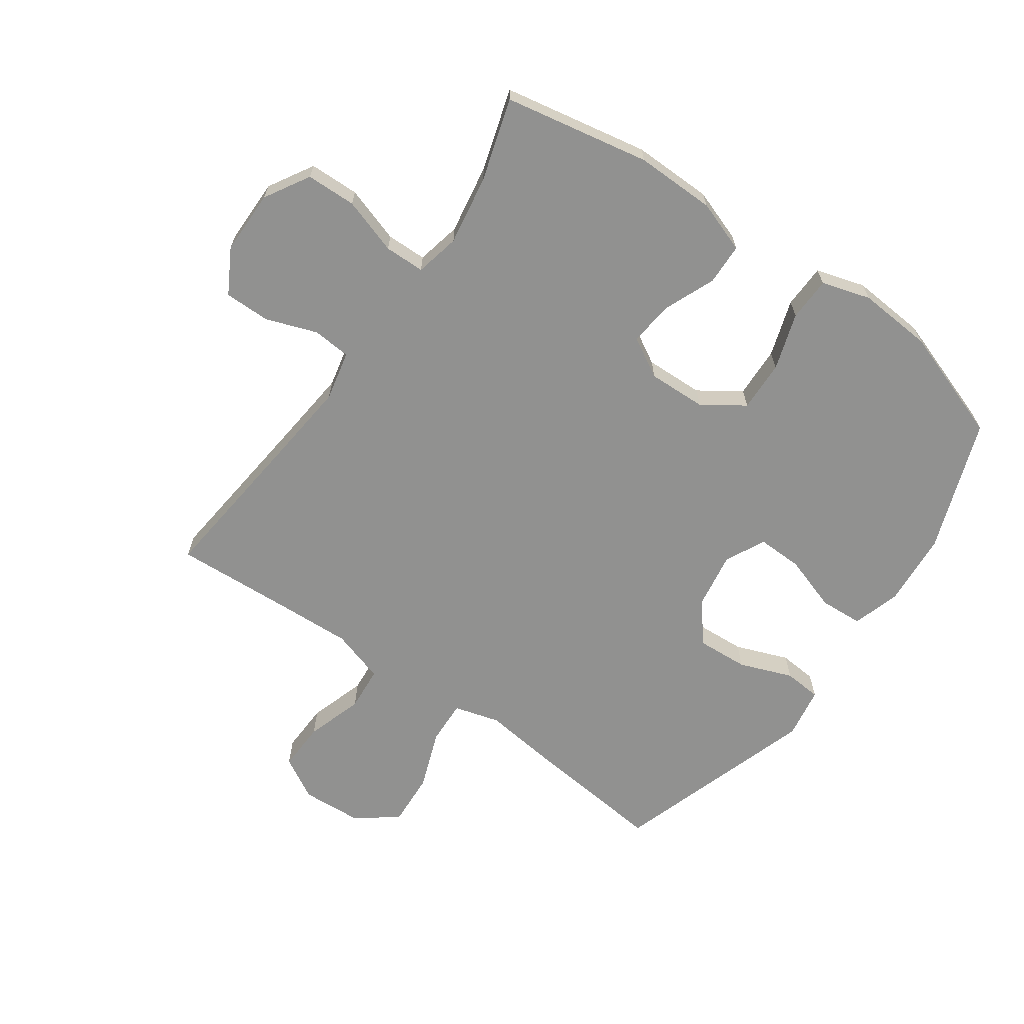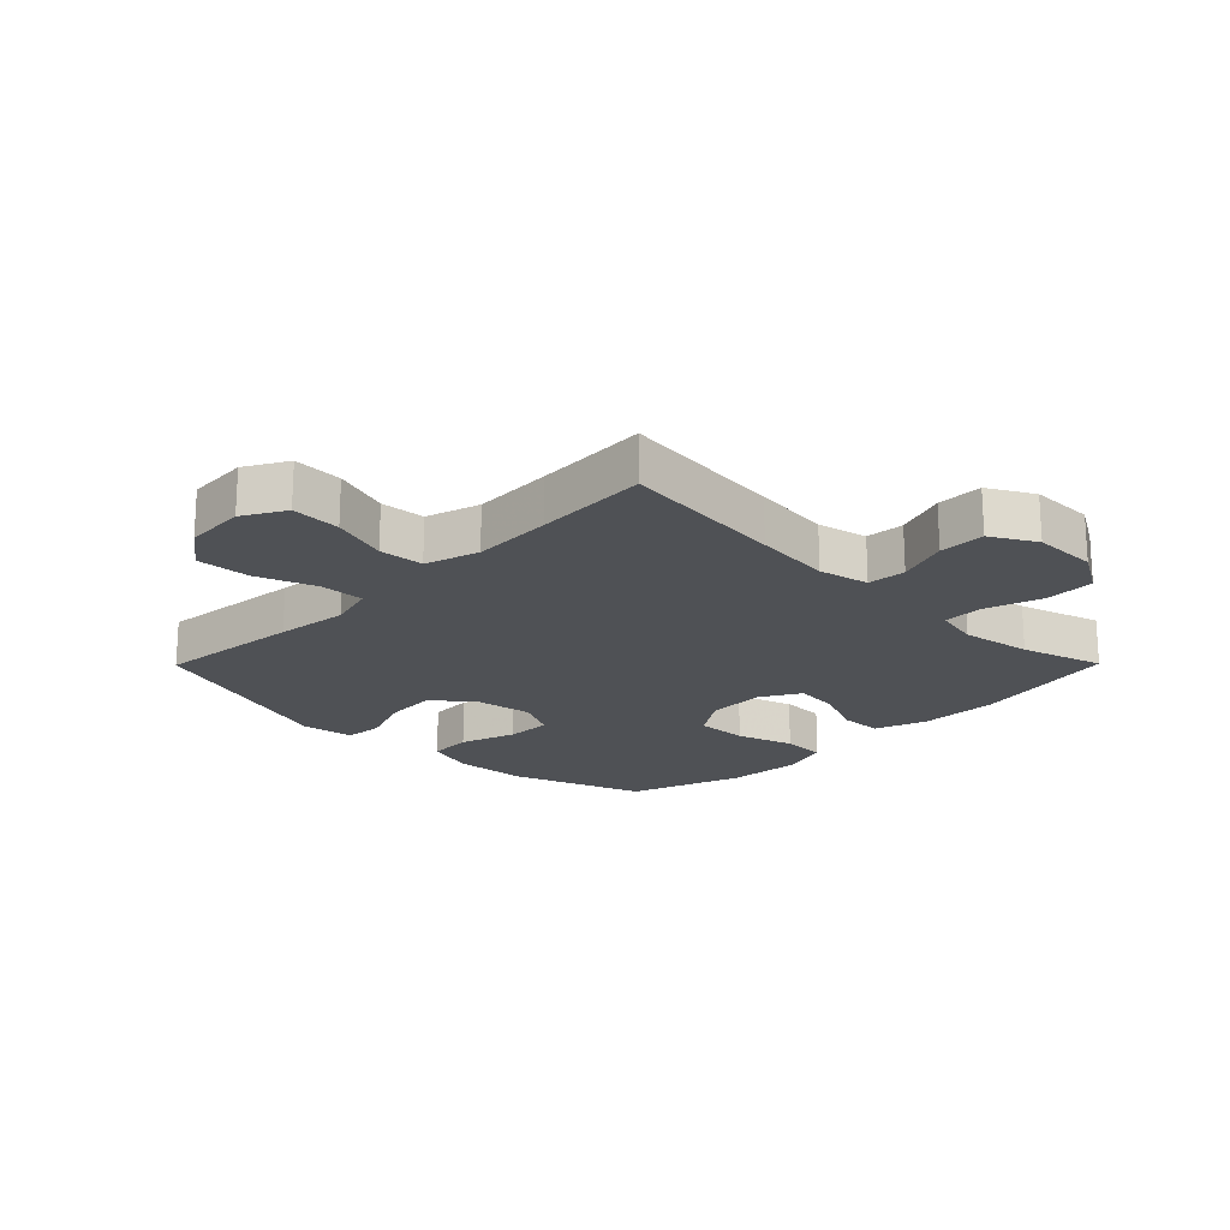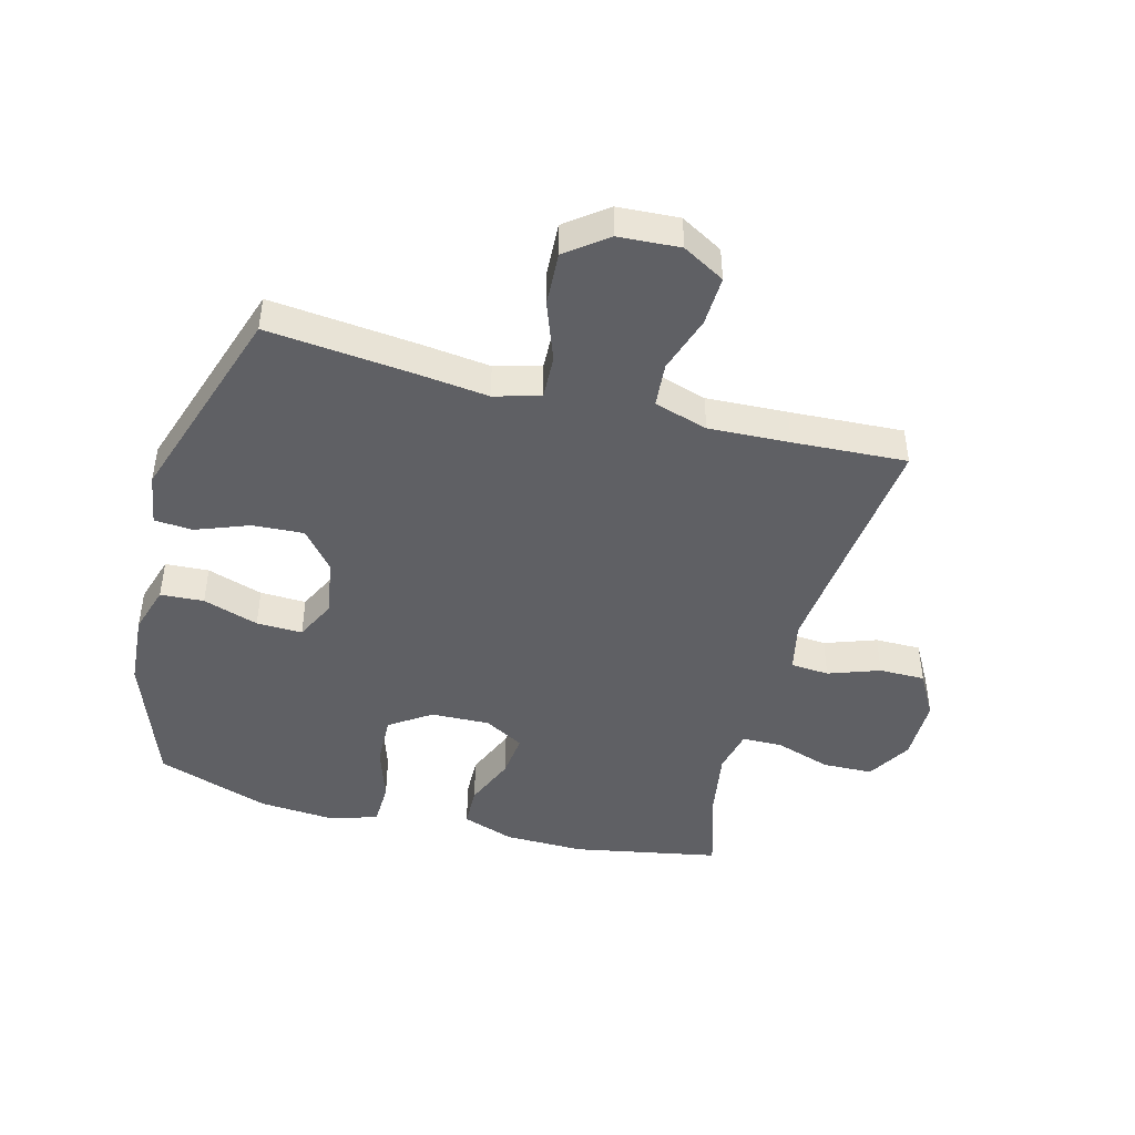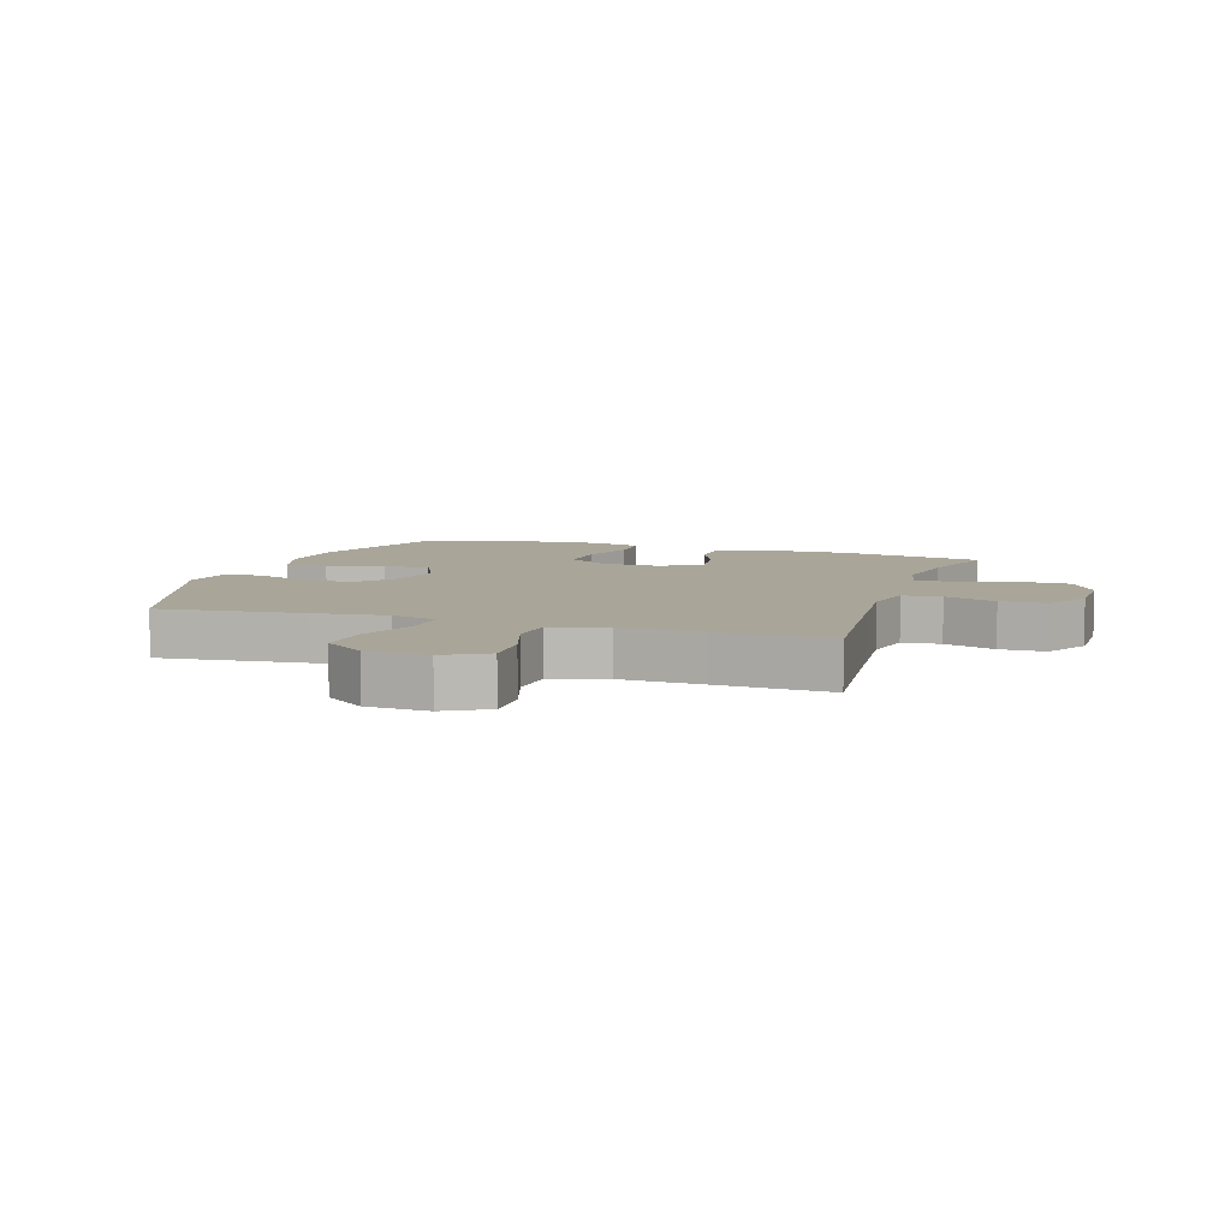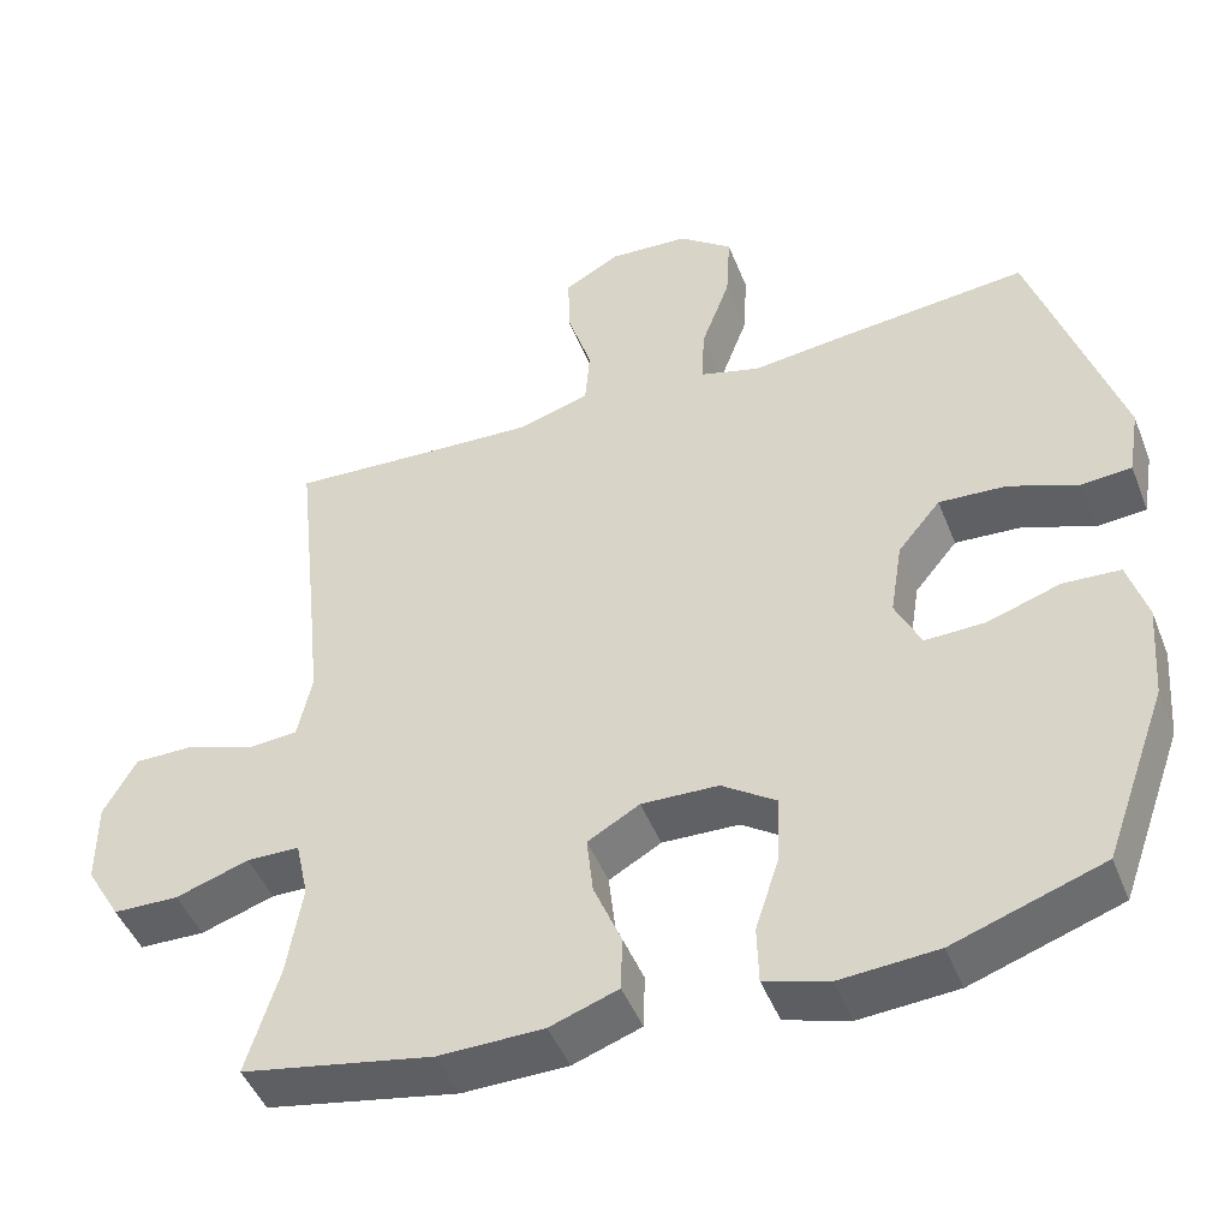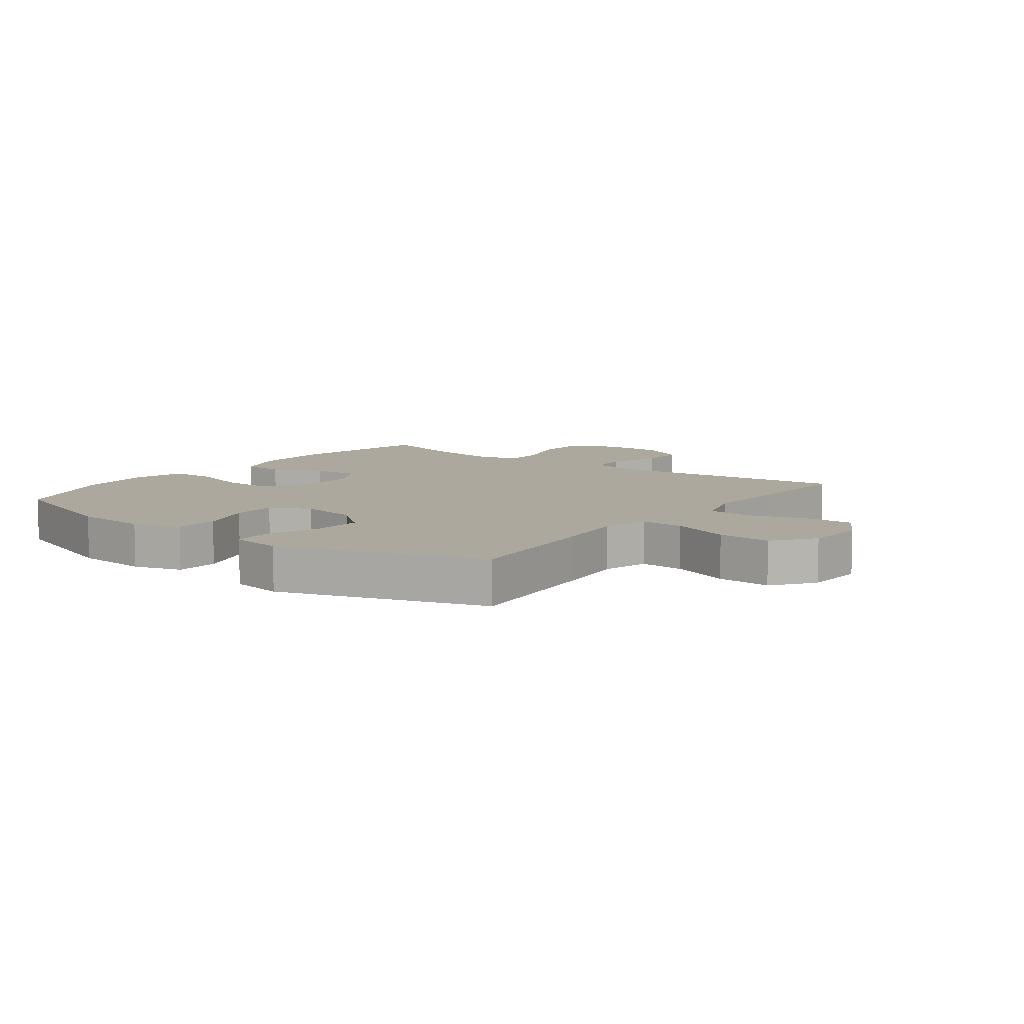
<metadata>
{"format":"obj","ext":"obj","renderer":"f3d","projection":"perspective","resolution":1024,"background":"white","views":[{"elev":-65.9,"azim":144.9,"up":"+Y"},{"elev":-20.0,"azim":45.3,"up":"+Y"},{"elev":-45.2,"azim":-14.9,"up":"+Y"},{"elev":7.4,"azim":18.0,"up":"+Y"},{"elev":-46.4,"azim":-159.1,"up":"+Z"},{"elev":8.7,"azim":-53.1,"up":"+Y"}]}
</metadata>
<code>
v -0.5 0.07 0.5
v -0.264 0.07 0.476
v -0.146 0.07 0.462
v -0.071 0.07 0.483
v -0.074 0.07 0.555
v -0.11 0.07 0.652
v -0.115 0.07 0.74
v -0.048 0.07 0.791
v 0.052 0.07 0.797
v 0.121 0.07 0.758
v 0.118 0.07 0.677
v 0.088 0.07 0.584
v 0.094 0.07 0.511
v 0.182 0.07 0.484
v 0.314 0.07 0.49
v 0.5 0.07 0.5
v 0.471 0.07 0.23
v 0.458 0.07 0.103
v 0.476 0.07 0.021
v 0.539 0.07 0.016
v 0.623 0.07 0.046
v 0.698 0.07 0.046
v 0.739 0.07 -0.027
v 0.739 0.07 -0.132
v 0.696 0.07 -0.205
v 0.614 0.07 -0.207
v 0.522 0.07 -0.177
v 0.456 0.07 -0.178
v 0.44 0.07 -0.251
v 0.459 0.07 -0.366
v 0.5 0.07 -0.5
v 0.261 0.07 -0.545
v 0.13 0.07 -0.543
v 0.045 0.07 -0.513
v 0.043 0.07 -0.445
v 0.078 0.07 -0.361
v 0.086 0.07 -0.288
v 0.021 0.07 -0.251
v -0.075 0.07 -0.254
v -0.143 0.07 -0.3
v -0.14 0.07 -0.384
v -0.11 0.07 -0.477
v -0.112 0.07 -0.549
v -0.192 0.07 -0.573
v -0.314 0.07 -0.564
v -0.5 0.07 -0.5
v -0.578 0.07 -0.283
v -0.587 0.07 -0.162
v -0.563 0.07 -0.083
v -0.492 0.07 -0.079
v -0.401 0.07 -0.109
v -0.326 0.07 -0.111
v -0.294 0.07 -0.045
v -0.309 0.07 0.049
v -0.362 0.07 0.113
v -0.446 0.07 0.108
v -0.533 0.07 0.075
v -0.595 0.07 0.08
v -0.609 0.07 0.165
v -0.5 0 0.5
v -0.264 0 0.476
v -0.146 0 0.462
v -0.071 0 0.483
v -0.074 0 0.555
v -0.11 0 0.652
v -0.115 0 0.74
v -0.048 0 0.791
v 0.052 0 0.797
v 0.121 0 0.758
v 0.118 0 0.677
v 0.088 0 0.584
v 0.094 0 0.511
v 0.182 0 0.484
v 0.314 0 0.49
v 0.5 0 0.5
v 0.471 0 0.23
v 0.458 0 0.103
v 0.476 0 0.021
v 0.539 0 0.016
v 0.623 0 0.046
v 0.698 0 0.046
v 0.739 0 -0.027
v 0.739 0 -0.132
v 0.696 0 -0.205
v 0.614 0 -0.207
v 0.522 0 -0.177
v 0.456 0 -0.178
v 0.44 0 -0.251
v 0.459 0 -0.366
v 0.5 0 -0.5
v 0.261 0 -0.545
v 0.13 0 -0.543
v 0.045 0 -0.513
v 0.043 0 -0.445
v 0.078 0 -0.361
v 0.086 0 -0.288
v 0.021 0 -0.251
v -0.075 0 -0.254
v -0.143 0 -0.3
v -0.14 0 -0.384
v -0.11 0 -0.477
v -0.112 0 -0.549
v -0.192 0 -0.573
v -0.314 0 -0.564
v -0.5 0 -0.5
v -0.578 0 -0.283
v -0.587 0 -0.162
v -0.563 0 -0.083
v -0.492 0 -0.079
v -0.401 0 -0.109
v -0.326 0 -0.111
v -0.294 0 -0.045
v -0.309 0 0.049
v -0.362 0 0.113
v -0.446 0 0.108
v -0.533 0 0.075
v -0.595 0 0.08
v -0.609 0 0.165
f 1 2 3
f 59 1 3
f 58 59 3
f 57 58 3
f 56 57 3
f 55 56 3 4
f 54 55 4
f 53 54 4
f 49 50 51
f 48 49 51
f 47 48 51
f 46 47 51
f 45 46 51
f 44 45 51
f 43 44 51
f 42 43 51
f 41 42 51
f 40 41 51 52
f 39 40 52 53
f 34 35 36
f 33 34 36
f 32 33 36
f 31 32 36
f 30 31 36
f 29 30 36 37
f 28 29 37 38
f 25 26 27
f 24 25 27
f 23 24 27
f 22 23 27
f 21 22 27
f 20 21 27
f 19 20 27 28
f 39 53 4
f 38 39 4
f 28 38 4
f 19 28 4
f 18 19 4
f 10 11 12
f 9 10 12
f 8 9 12
f 7 8 12
f 6 7 12
f 5 6 12
f 5 12 13
f 5 13 14
f 4 5 14
f 18 4 14
f 17 18 14
f 17 14 15
f 15 16 17
f 62 61 60
f 62 60 118
f 62 118 117
f 62 117 116
f 62 116 115
f 63 62 115 114
f 63 114 113
f 63 113 112
f 110 109 108
f 110 108 107
f 110 107 106
f 110 106 105
f 110 105 104
f 110 104 103
f 110 103 102
f 110 102 101
f 110 101 100
f 111 110 100 99
f 112 111 99 98
f 95 94 93
f 95 93 92
f 95 92 91
f 95 91 90
f 95 90 89
f 96 95 89 88
f 97 96 88 87
f 86 85 84
f 86 84 83
f 86 83 82
f 86 82 81
f 86 81 80
f 86 80 79
f 87 86 79 78
f 63 112 98
f 63 98 97
f 63 97 87
f 63 87 78
f 63 78 77
f 71 70 69
f 71 69 68
f 71 68 67
f 71 67 66
f 71 66 65
f 71 65 64
f 72 71 64
f 73 72 64
f 73 64 63
f 73 63 77
f 73 77 76
f 74 73 76
f 76 75 74
f 1 60 61 2
f 2 61 62 3
f 3 62 63 4
f 4 63 64 5
f 5 64 65 6
f 6 65 66 7
f 7 66 67 8
f 8 67 68 9
f 9 68 69 10
f 10 69 70 11
f 11 70 71 12
f 12 71 72 13
f 13 72 73 14
f 14 73 74 15
f 15 74 75 16
f 16 75 76 17
f 17 76 77 18
f 18 77 78 19
f 19 78 79 20
f 20 79 80 21
f 21 80 81 22
f 22 81 82 23
f 23 82 83 24
f 24 83 84 25
f 25 84 85 26
f 26 85 86 27
f 27 86 87 28
f 28 87 88 29
f 29 88 89 30
f 30 89 90 31
f 31 90 91 32
f 32 91 92 33
f 33 92 93 34
f 34 93 94 35
f 35 94 95 36
f 36 95 96 37
f 37 96 97 38
f 38 97 98 39
f 39 98 99 40
f 40 99 100 41
f 41 100 101 42
f 42 101 102 43
f 43 102 103 44
f 44 103 104 45
f 45 104 105 46
f 46 105 106 47
f 47 106 107 48
f 48 107 108 49
f 49 108 109 50
f 50 109 110 51
f 51 110 111 52
f 52 111 112 53
f 53 112 113 54
f 54 113 114 55
f 55 114 115 56
f 56 115 116 57
f 57 116 117 58
f 58 117 118 59
f 59 118 60 1

</code>
